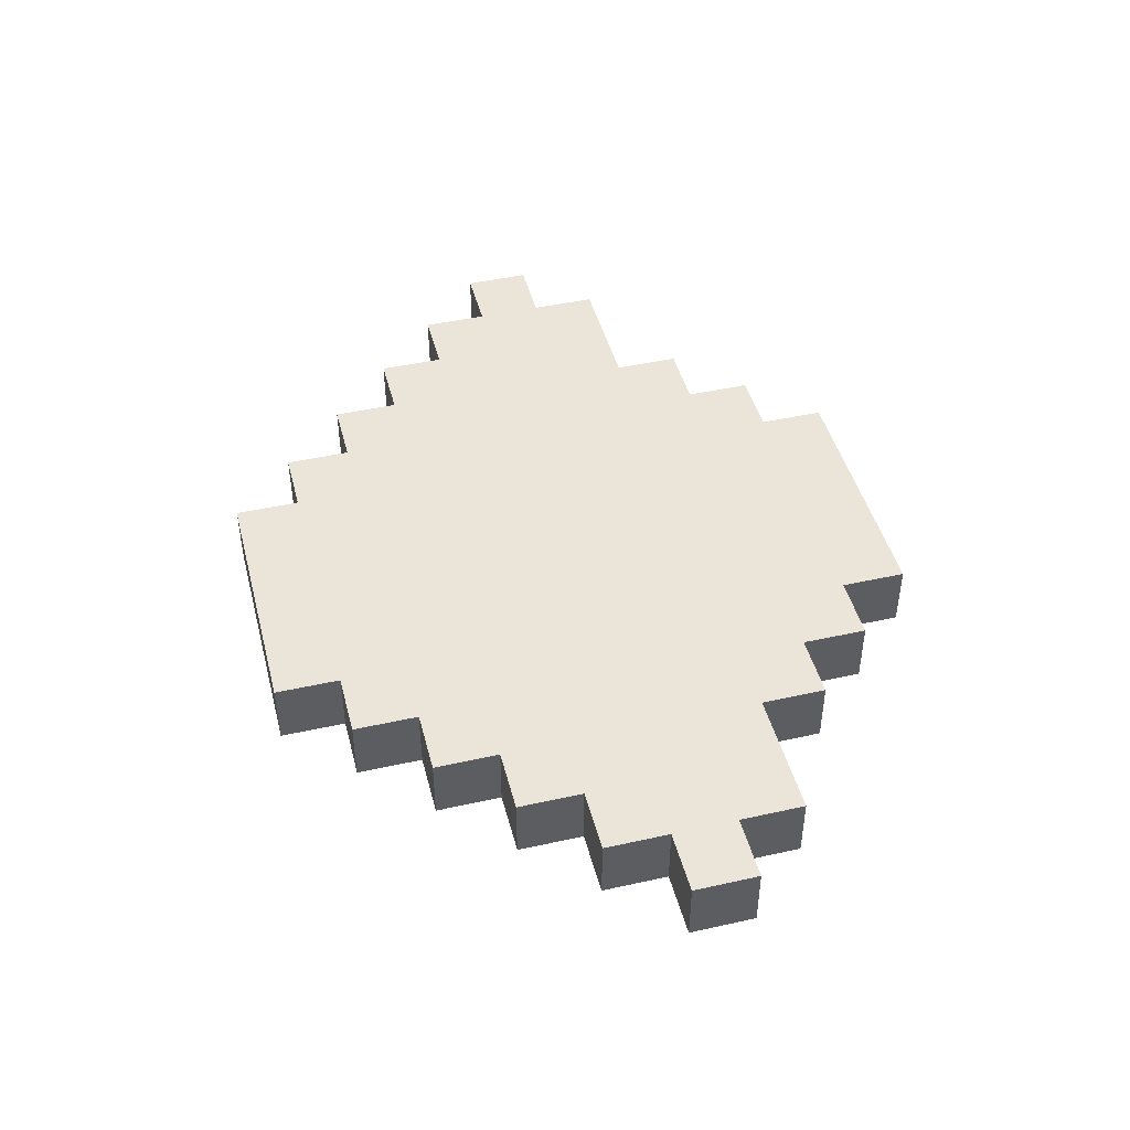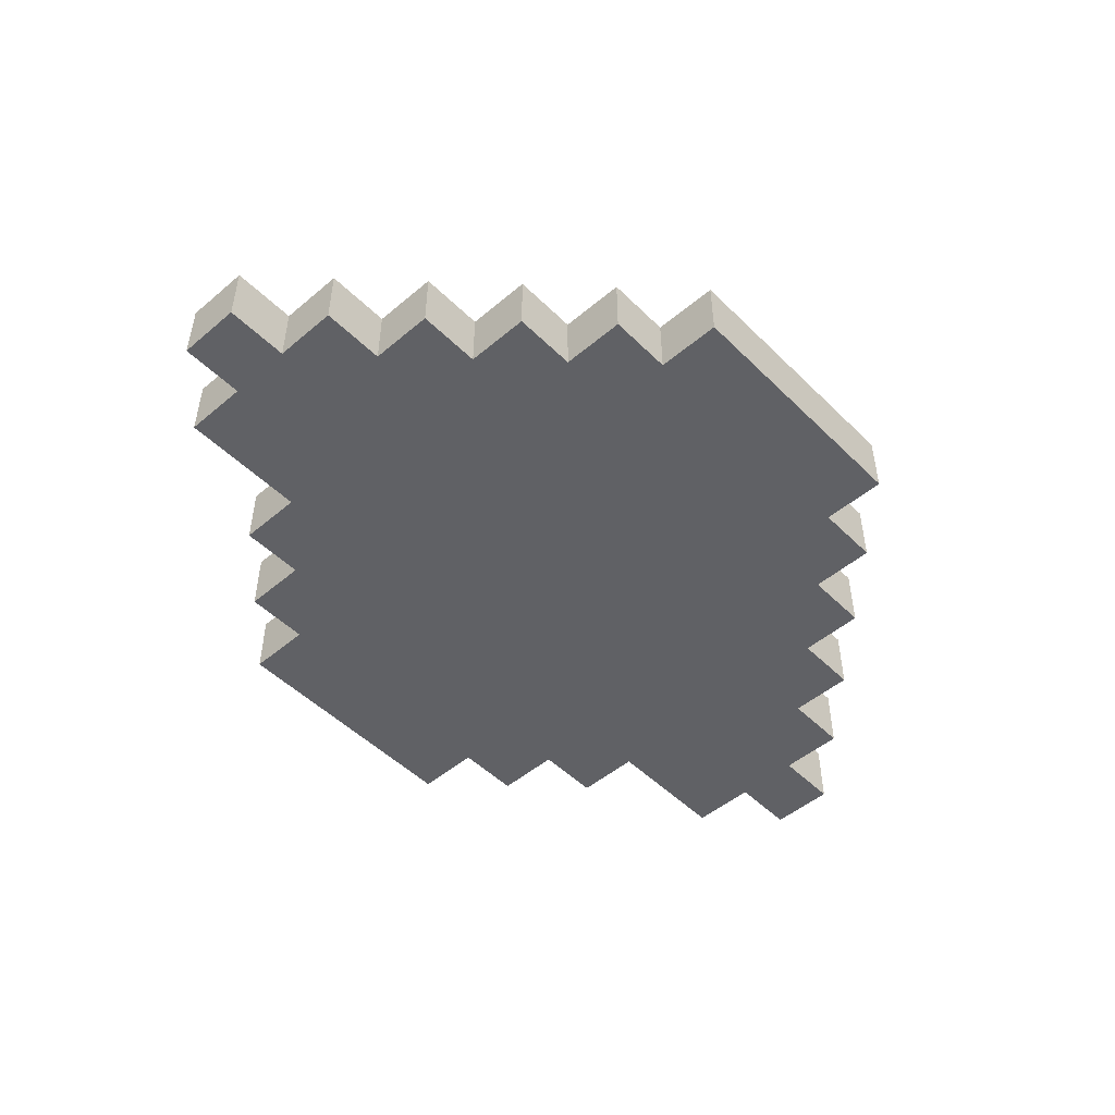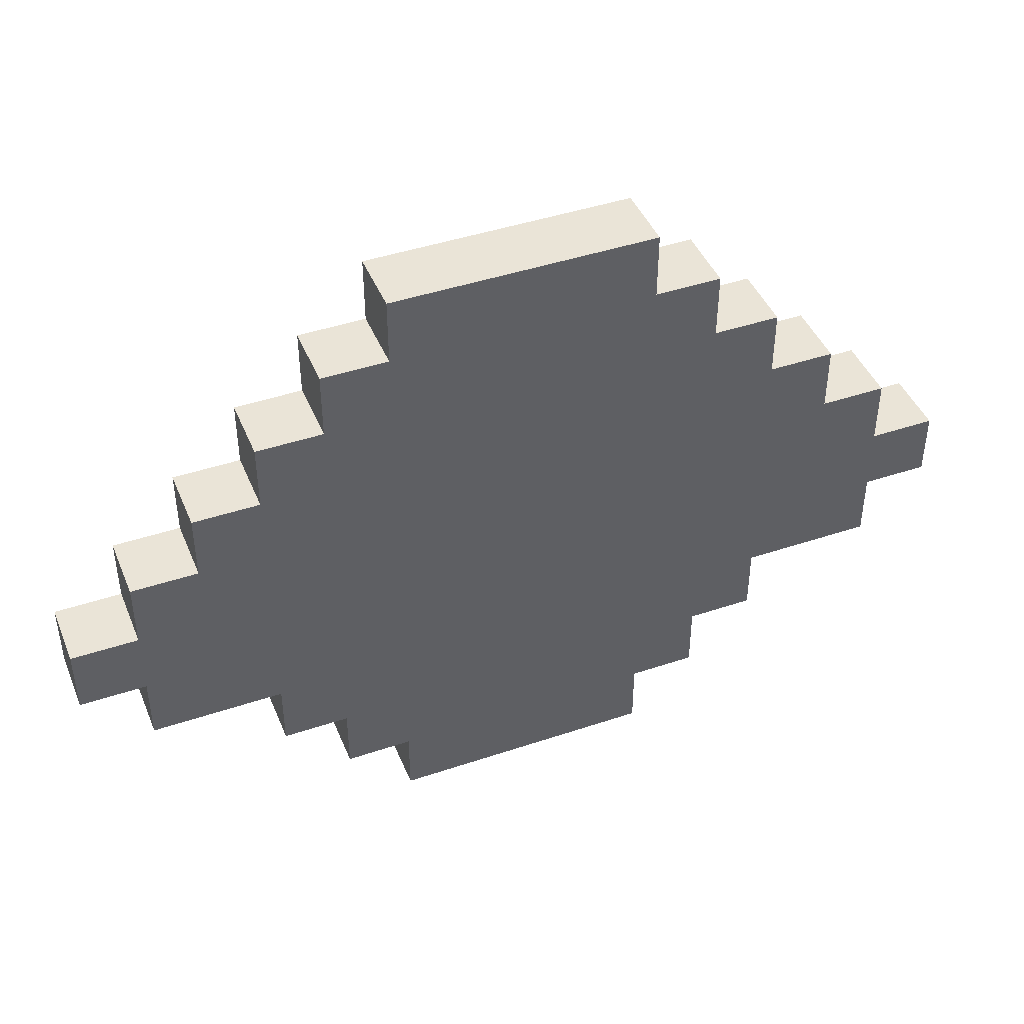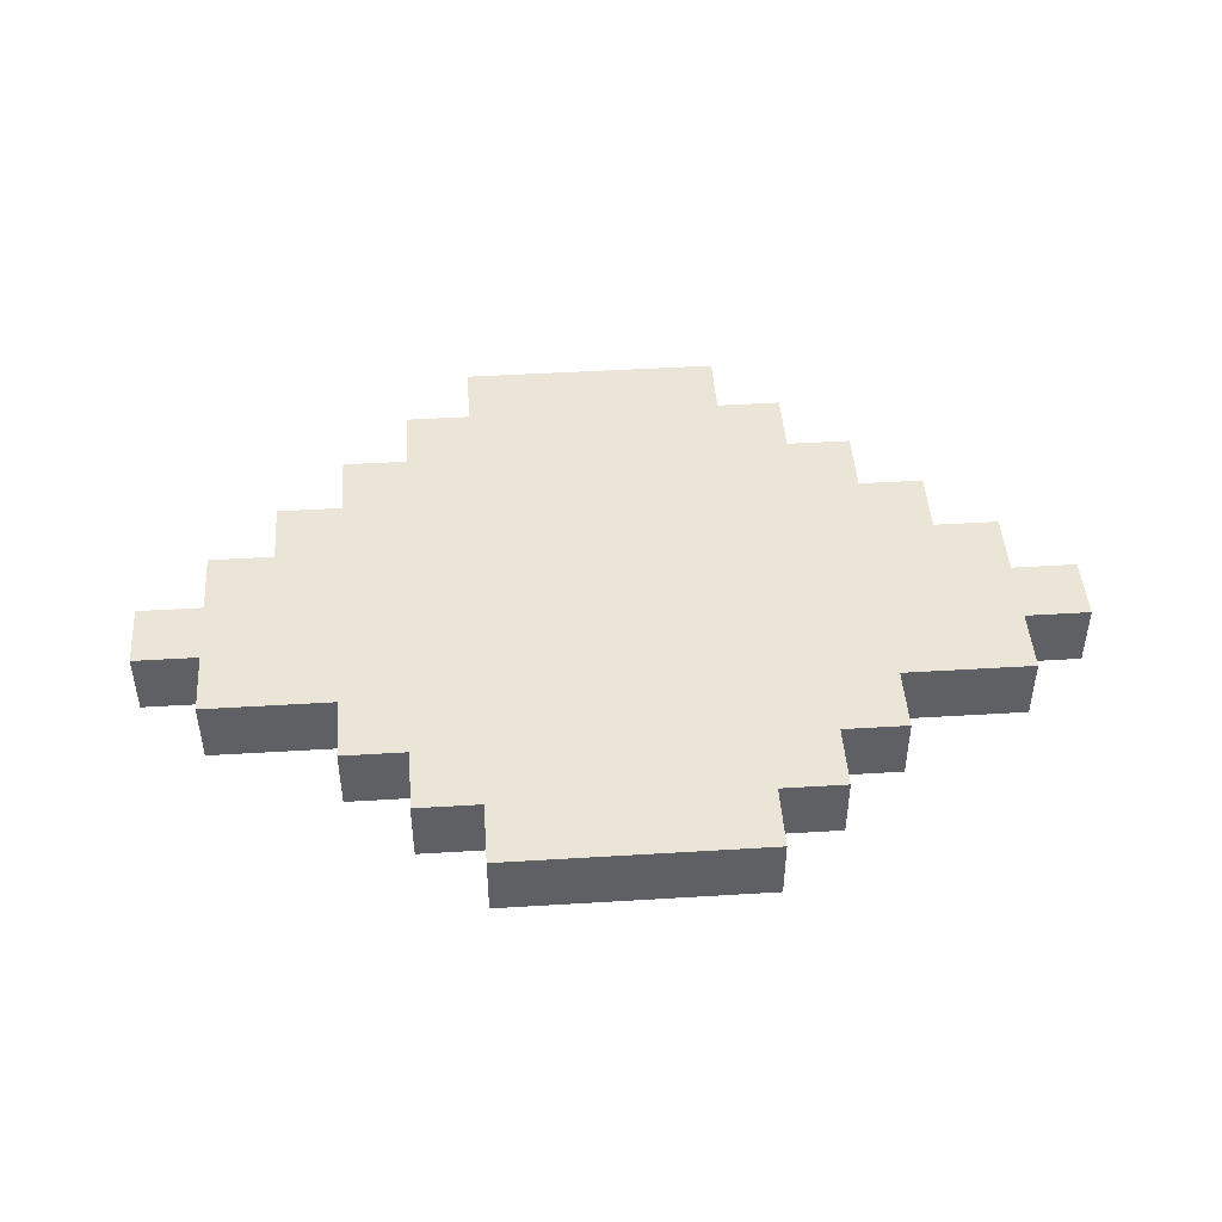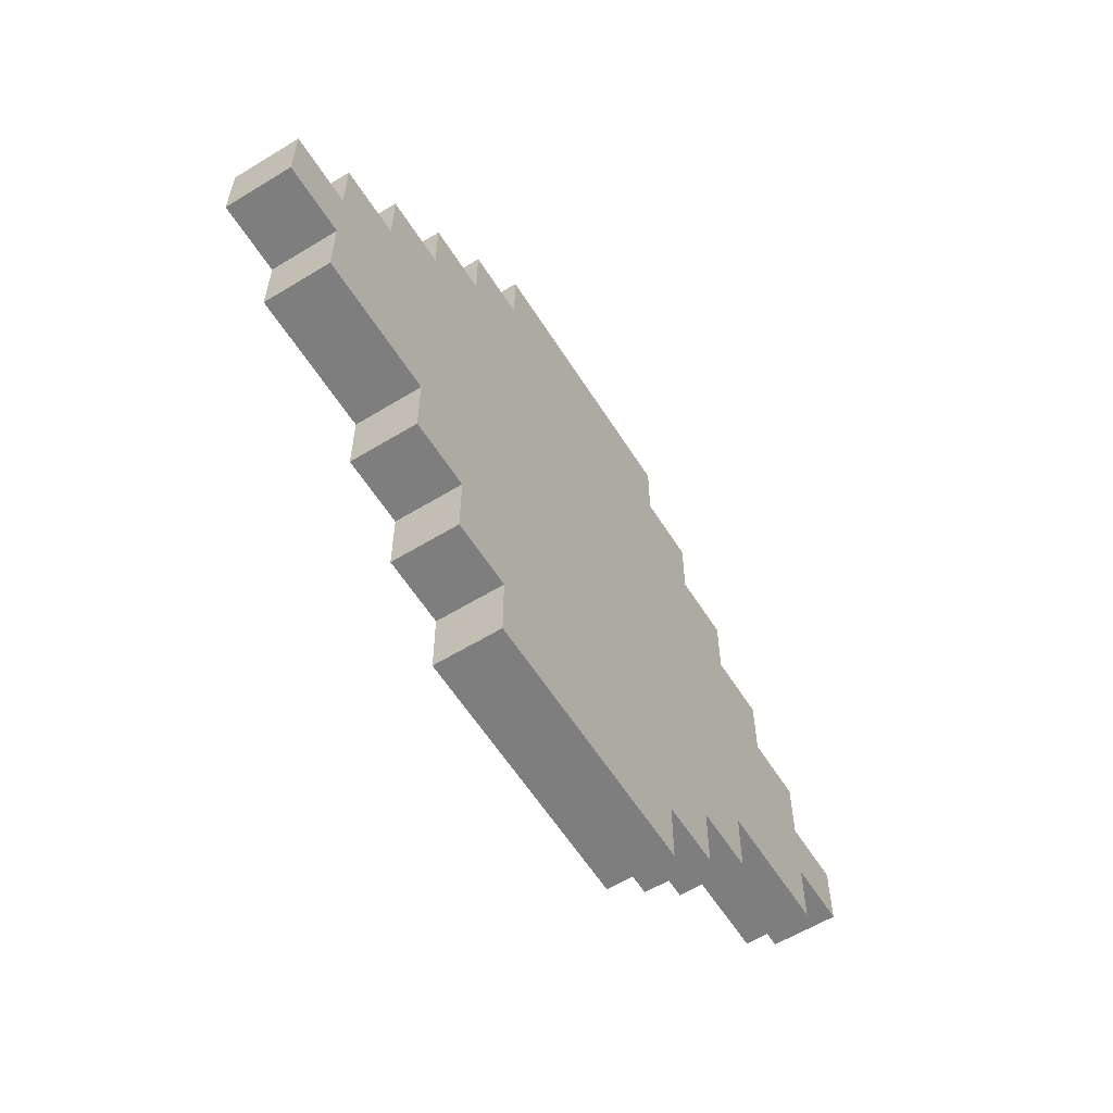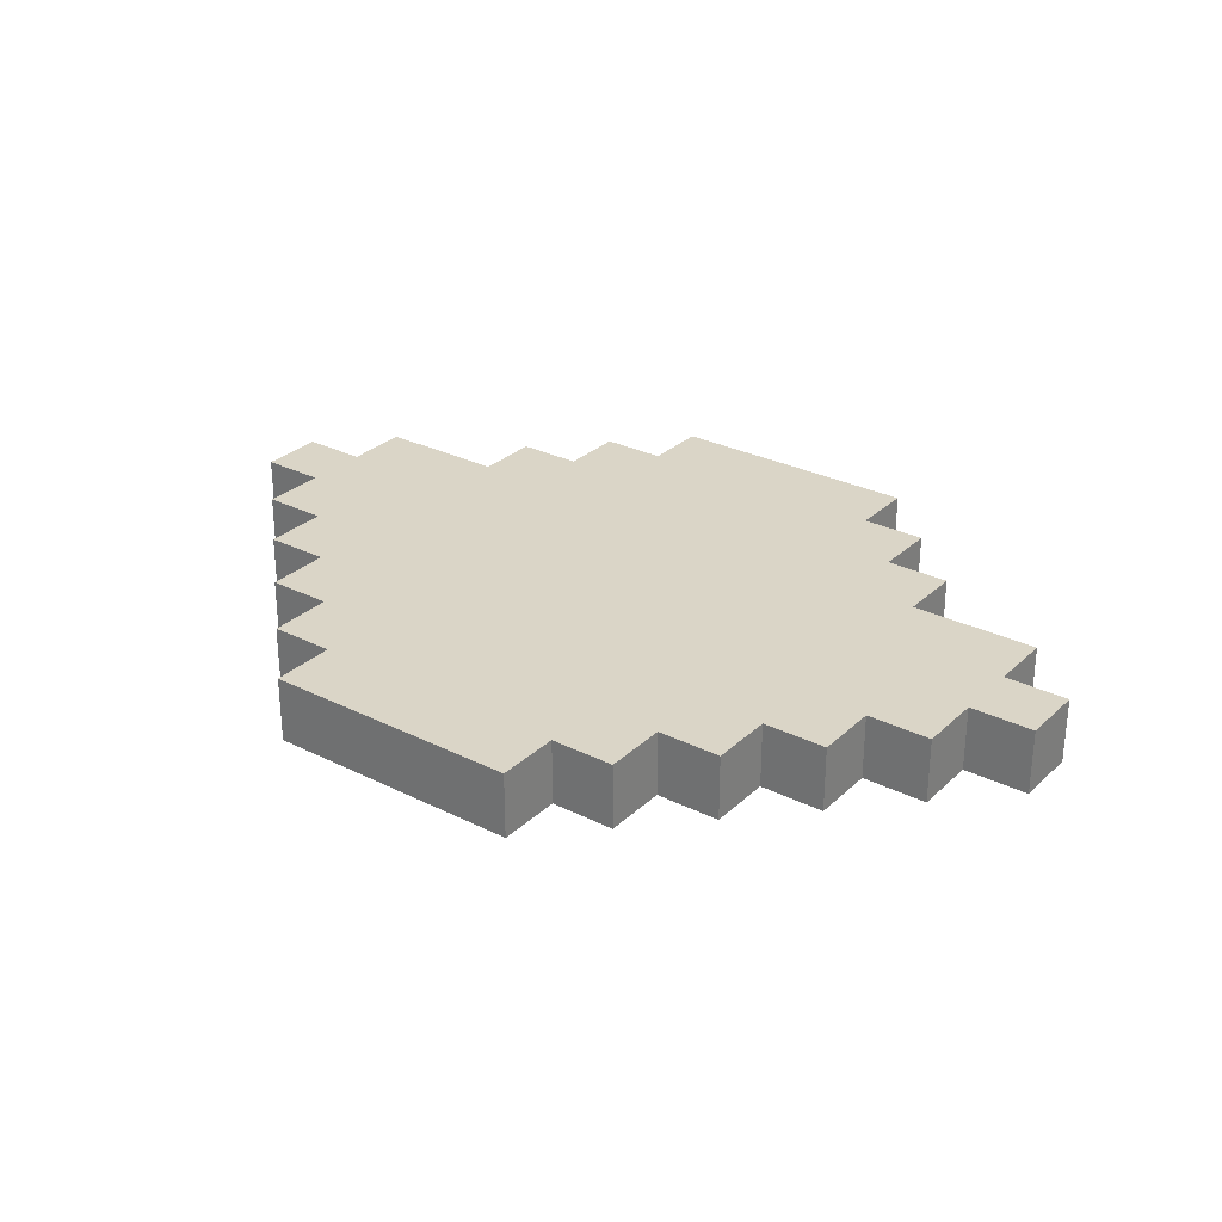
<metadata>
{"format":"obj","ext":"obj","renderer":"f3d","projection":"perspective","resolution":1024,"background":"white","views":[{"elev":45.3,"azim":75.6,"up":"+Y"},{"elev":-49.6,"azim":-47.1,"up":"+Y"},{"elev":43.8,"azim":158.4,"up":"+Z"},{"elev":45.9,"azim":176.0,"up":"+Y"},{"elev":-59.5,"azim":-57.9,"up":"+Z"},{"elev":29.0,"azim":36.6,"up":"+Y"}]}
</metadata>
<code>
o
v -0.7 0 -5.96e-08
v -0.7 0 -0.1
v -0.7 0.1 -5.96e-08
v -0.7 0.1 -0.1
v -0.6 0 0.1
v -0.6 0 -5.96e-08
v -0.6 0 -0.1
v -0.6 0 -0.2
v -0.6 0.1 0.1
v -0.6 0.1 -5.96e-08
v -0.6 0.1 -0.1
v -0.6 0.1 -0.2
v -0.5 0 0.2
v -0.5 0 0.1
v -0.5 0.1 0.2
v -0.5 0.1 0.1
v -0.4 0 0.3
v -0.4 0 0.2
v -0.4 0 -0.2
v -0.4 0 -0.3
v -0.4 0.1 0.3
v -0.4 0.1 0.2
v -0.4 0.1 -0.2
v -0.4 0.1 -0.3
v -0.3 0 0.4
v -0.3 0 0.3
v -0.3 0 -0.3
v -0.3 0 -0.4
v -0.3 0.1 0.4
v -0.3 0.1 0.3
v -0.3 0.1 -0.3
v -0.3 0.1 -0.4
v -0.2 0 0.5
v -0.2 0 0.4
v -0.2 0 -0.4
v -0.2 0 -0.5
v -0.2 0.1 0.5
v -0.2 0.1 0.4
v -0.2 0.1 -0.4
v -0.2 0.1 -0.5
v 0.2 0 0.5
v 0.2 0 0.4
v 0.2 0 -0.4
v 0.2 0 -0.5
v 0.2 0.1 0.5
v 0.2 0.1 0.4
v 0.2 0.1 -0.4
v 0.2 0.1 -0.5
v 0.3 0 0.4
v 0.3 0 0.3
v 0.3 0 -0.3
v 0.3 0 -0.4
v 0.3 0.1 0.4
v 0.3 0.1 0.3
v 0.3 0.1 -0.3
v 0.3 0.1 -0.4
v 0.4 0 0.3
v 0.4 0 0.2
v 0.4 0 -0.2
v 0.4 0 -0.3
v 0.4 0.1 0.3
v 0.4 0.1 0.2
v 0.4 0.1 -0.2
v 0.4 0.1 -0.3
v 0.5 0 0.2
v 0.5 0 0.1
v 0.5 0.1 0.2
v 0.5 0.1 0.1
v 0.6 0 0.1
v 0.6 0 -5.96e-08
v 0.6 0 -0.1
v 0.6 0 -0.2
v 0.6 0.1 0.1
v 0.6 0.1 -5.96e-08
v 0.6 0.1 -0.1
v 0.6 0.1 -0.2
v 0.7 0 -5.96e-08
v 0.7 0 -0.1
v 0.7 0.1 -5.96e-08
v 0.7 0.1 -0.1
v -0.2 0 0.5
v -0.2 0.1 0.5
v 0.2 0 0.5
v 0.2 0.1 0.5
v -0.3 0 0.4
v -0.3 0.1 0.4
v -0.2 0 0.4
v -0.2 0.1 0.4
v 0.2 0 0.4
v 0.2 0.1 0.4
v 0.3 0 0.4
v 0.3 0.1 0.4
v -0.4 0 0.3
v -0.4 0.1 0.3
v -0.3 0 0.3
v -0.3 0.1 0.3
v 0.3 0 0.3
v 0.3 0.1 0.3
v 0.4 0 0.3
v 0.4 0.1 0.3
v -0.5 0 0.2
v -0.5 0.1 0.2
v -0.4 0 0.2
v -0.4 0.1 0.2
v 0.4 0 0.2
v 0.4 0.1 0.2
v 0.5 0 0.2
v 0.5 0.1 0.2
v -0.6 0 0.1
v -0.6 0.1 0.1
v -0.5 0 0.1
v -0.5 0.1 0.1
v 0.5 0 0.1
v 0.5 0.1 0.1
v 0.6 0 0.1
v 0.6 0.1 0.1
v -0.7 0 -5.96e-08
v -0.7 0.1 -5.96e-08
v -0.6 0 -5.96e-08
v -0.6 0.1 -5.96e-08
v 0.6 0 -5.96e-08
v 0.6 0.1 -5.96e-08
v 0.7 0 -5.96e-08
v 0.7 0.1 -5.96e-08
v -0.7 0 -0.1
v -0.7 0.1 -0.1
v -0.6 0 -0.1
v -0.6 0.1 -0.1
v 0.6 0 -0.1
v 0.6 0.1 -0.1
v 0.7 0 -0.1
v 0.7 0.1 -0.1
v -0.6 0 -0.2
v -0.6 0.1 -0.2
v -0.4 0 -0.2
v -0.4 0.1 -0.2
v 0.4 0 -0.2
v 0.4 0.1 -0.2
v 0.6 0 -0.2
v 0.6 0.1 -0.2
v -0.4 0 -0.3
v -0.4 0.1 -0.3
v -0.3 0 -0.3
v -0.3 0.1 -0.3
v 0.3 0 -0.3
v 0.3 0.1 -0.3
v 0.4 0 -0.3
v 0.4 0.1 -0.3
v -0.3 0 -0.4
v -0.3 0.1 -0.4
v -0.2 0 -0.4
v -0.2 0.1 -0.4
v 0.2 0 -0.4
v 0.2 0.1 -0.4
v 0.3 0 -0.4
v 0.3 0.1 -0.4
v -0.2 0 -0.5
v -0.2 0.1 -0.5
v 0.2 0 -0.5
v 0.2 0.1 -0.5
v -0.2 0 0.5
v 0.2 0 0.5
v -0.3 0 0.4
v -0.2 0 0.4
v 0.2 0 0.4
v 0.3 0 0.4
v -0.4 0 0.3
v -0.3 0 0.3
v -0.2 0 0.3
v -0.1 0 0.3
v 0.1 0 0.3
v 0.2 0 0.3
v 0.3 0 0.3
v 0.4 0 0.3
v -0.5 0 0.2
v -0.4 0 0.2
v -0.3 0 0.2
v -0.2 0 0.2
v -0.1 0 0.2
v 0.1 0 0.2
v 0.2 0 0.2
v 0.3 0 0.2
v 0.4 0 0.2
v 0.5 0 0.2
v -0.6 0 0.1
v -0.5 0 0.1
v -0.2 0 0.1
v -0.1 0 0.1
v 0.1 0 0.1
v 0.2 0 0.1
v 0.5 0 0.1
v 0.6 0 0.1
v -0.7 0 -5.96e-08
v -0.6 0 -5.96e-08
v -0.5 0 -5.96e-08
v -0.2 0 -5.96e-08
v -0.1 0 -5.96e-08
v 0.1 0 -5.96e-08
v 0.2 0 -5.96e-08
v 0.5 0 -5.96e-08
v 0.6 0 -5.96e-08
v 0.7 0 -5.96e-08
v -0.7 0 -0.1
v -0.6 0 -0.1
v -0.5 0 -0.1
v -0.2 0 -0.1
v -0.1 0 -0.1
v 0.1 0 -0.1
v 0.2 0 -0.1
v 0.5 0 -0.1
v 0.6 0 -0.1
v 0.7 0 -0.1
v -0.6 0 -0.2
v -0.4 0 -0.2
v -0.3 0 -0.2
v 0.3 0 -0.2
v 0.4 0 -0.2
v 0.6 0 -0.2
v -0.4 0 -0.3
v -0.3 0 -0.3
v -0.2 0 -0.3
v 0.2 0 -0.3
v 0.3 0 -0.3
v 0.4 0 -0.3
v -0.3 0 -0.4
v -0.2 0 -0.4
v 0.2 0 -0.4
v 0.3 0 -0.4
v -0.2 0 -0.5
v 0.2 0 -0.5
v -0.2 0.1 0.5
v 0.2 0.1 0.5
v -0.3 0.1 0.4
v -0.2 0.1 0.4
v 0.2 0.1 0.4
v 0.3 0.1 0.4
v -0.4 0.1 0.3
v -0.3 0.1 0.3
v -0.2 0.1 0.3
v -0.1 0.1 0.3
v 0.1 0.1 0.3
v 0.2 0.1 0.3
v 0.3 0.1 0.3
v 0.4 0.1 0.3
v -0.5 0.1 0.2
v -0.4 0.1 0.2
v -0.3 0.1 0.2
v -0.2 0.1 0.2
v -0.1 0.1 0.2
v 0.1 0.1 0.2
v 0.2 0.1 0.2
v 0.3 0.1 0.2
v 0.4 0.1 0.2
v 0.5 0.1 0.2
v -0.6 0.1 0.1
v -0.5 0.1 0.1
v -0.2 0.1 0.1
v -0.1 0.1 0.1
v 0.1 0.1 0.1
v 0.2 0.1 0.1
v 0.5 0.1 0.1
v 0.6 0.1 0.1
v -0.7 0.1 -5.96e-08
v -0.6 0.1 -5.96e-08
v -0.5 0.1 -5.96e-08
v -0.2 0.1 -5.96e-08
v -0.1 0.1 -5.96e-08
v 0.1 0.1 -5.96e-08
v 0.2 0.1 -5.96e-08
v 0.5 0.1 -5.96e-08
v 0.6 0.1 -5.96e-08
v 0.7 0.1 -5.96e-08
v -0.7 0.1 -0.1
v -0.6 0.1 -0.1
v -0.5 0.1 -0.1
v -0.2 0.1 -0.1
v -0.1 0.1 -0.1
v 0.1 0.1 -0.1
v 0.2 0.1 -0.1
v 0.5 0.1 -0.1
v 0.6 0.1 -0.1
v 0.7 0.1 -0.1
v -0.6 0.1 -0.2
v -0.4 0.1 -0.2
v -0.3 0.1 -0.2
v 0.3 0.1 -0.2
v 0.4 0.1 -0.2
v 0.6 0.1 -0.2
v -0.4 0.1 -0.3
v -0.3 0.1 -0.3
v -0.2 0.1 -0.3
v 0.2 0.1 -0.3
v 0.3 0.1 -0.3
v 0.4 0.1 -0.3
v -0.3 0.1 -0.4
v -0.2 0.1 -0.4
v 0.2 0.1 -0.4
v 0.3 0.1 -0.4
v -0.2 0.1 -0.5
v 0.2 0.1 -0.5
f 3 2 1
f 4 2 3
f 9 6 5
f 10 6 9
f 11 8 7
f 12 8 11
f 15 14 13
f 16 14 15
f 21 18 17
f 22 18 21
f 23 20 19
f 24 20 23
f 29 26 25
f 30 26 29
f 31 28 27
f 32 28 31
f 37 34 33
f 38 34 37
f 39 36 35
f 40 36 39
f 41 42 45
f 45 42 46
f 43 44 47
f 47 44 48
f 49 50 53
f 53 50 54
f 51 52 55
f 55 52 56
f 57 58 61
f 61 58 62
f 59 60 63
f 63 60 64
f 65 66 67
f 67 66 68
f 69 70 73
f 73 70 74
f 71 72 75
f 75 72 76
f 77 78 79
f 79 78 80
f 83 82 81
f 84 82 83
f 87 86 85
f 88 86 87
f 91 90 89
f 92 90 91
f 95 94 93
f 96 94 95
f 99 98 97
f 100 98 99
f 103 102 101
f 104 102 103
f 107 106 105
f 108 106 107
f 111 110 109
f 112 110 111
f 115 114 113
f 116 114 115
f 119 118 117
f 120 118 119
f 123 122 121
f 124 122 123
f 125 126 127
f 127 126 128
f 129 130 131
f 131 130 132
f 133 134 135
f 135 134 136
f 137 138 139
f 139 138 140
f 141 142 143
f 143 142 144
f 145 146 147
f 147 146 148
f 149 150 151
f 151 150 152
f 153 154 155
f 155 154 156
f 157 158 159
f 159 158 160
f 164 162 161
f 165 162 164
f 168 164 163
f 169 165 164
f 169 164 168
f 170 165 169
f 171 165 170
f 172 166 165
f 172 165 171
f 173 166 172
f 176 168 167
f 177 169 168
f 177 170 169
f 177 168 176
f 178 170 177
f 179 171 170
f 179 170 178
f 180 172 171
f 180 171 179
f 180 173 172
f 181 173 180
f 182 174 173
f 182 173 181
f 183 174 182
f 186 176 175
f 187 178 177
f 187 179 178
f 188 180 179
f 188 179 187
f 189 181 180
f 189 180 188
f 190 182 181
f 190 181 189
f 191 184 183
f 194 186 185
f 195 176 186
f 195 186 194
f 196 188 187
f 196 187 177
f 196 189 188
f 196 190 189
f 197 190 196
f 198 190 197
f 199 182 190
f 199 190 198
f 200 192 191
f 200 191 183
f 201 192 200
f 203 194 193
f 204 195 194
f 204 194 203
f 205 176 195
f 205 195 204
f 206 196 177
f 206 197 196
f 207 198 197
f 207 197 206
f 208 199 198
f 208 198 207
f 209 182 199
f 209 199 208
f 210 200 183
f 210 201 200
f 211 202 201
f 211 201 210
f 212 202 211
f 213 205 204
f 214 177 176
f 214 205 213
f 214 176 205
f 215 208 207
f 215 177 214
f 215 206 177
f 215 207 206
f 215 209 208
f 216 182 209
f 216 209 215
f 216 183 182
f 217 210 183
f 217 183 216
f 217 211 210
f 218 211 217
f 219 215 214
f 220 216 215
f 220 215 219
f 221 216 220
f 222 216 221
f 223 217 216
f 223 216 222
f 224 217 223
f 225 221 220
f 226 222 221
f 226 221 225
f 227 223 222
f 227 222 226
f 228 223 227
f 229 227 226
f 230 227 229
f 231 232 234
f 234 232 235
f 233 234 238
f 234 235 239
f 238 234 239
f 239 235 240
f 240 235 241
f 235 236 242
f 241 235 242
f 242 236 243
f 237 238 246
f 238 239 247
f 239 240 247
f 246 238 247
f 247 240 248
f 240 241 249
f 248 240 249
f 241 242 250
f 249 241 250
f 242 243 250
f 250 243 251
f 243 244 252
f 251 243 252
f 252 244 253
f 245 246 256
f 247 248 257
f 248 249 257
f 249 250 258
f 257 249 258
f 250 251 259
f 258 250 259
f 251 252 260
f 259 251 260
f 253 254 261
f 255 256 264
f 256 246 265
f 264 256 265
f 257 258 266
f 247 257 266
f 258 259 266
f 259 260 266
f 266 260 267
f 267 260 268
f 260 252 269
f 268 260 269
f 261 262 270
f 253 261 270
f 270 262 271
f 263 264 273
f 264 265 274
f 273 264 274
f 265 246 275
f 274 265 275
f 247 266 276
f 266 267 276
f 267 268 277
f 276 267 277
f 268 269 278
f 277 268 278
f 269 252 279
f 278 269 279
f 253 270 280
f 270 271 280
f 271 272 281
f 280 271 281
f 281 272 282
f 274 275 283
f 246 247 284
f 283 275 284
f 275 246 284
f 277 278 285
f 284 247 285
f 247 276 285
f 276 277 285
f 278 279 285
f 279 252 286
f 285 279 286
f 252 253 286
f 253 280 287
f 286 253 287
f 280 281 287
f 287 281 288
f 284 285 289
f 285 286 290
f 289 285 290
f 290 286 291
f 291 286 292
f 286 287 293
f 292 286 293
f 293 287 294
f 290 291 295
f 291 292 296
f 295 291 296
f 292 293 297
f 296 292 297
f 297 293 298
f 296 297 299
f 299 297 300

</code>
